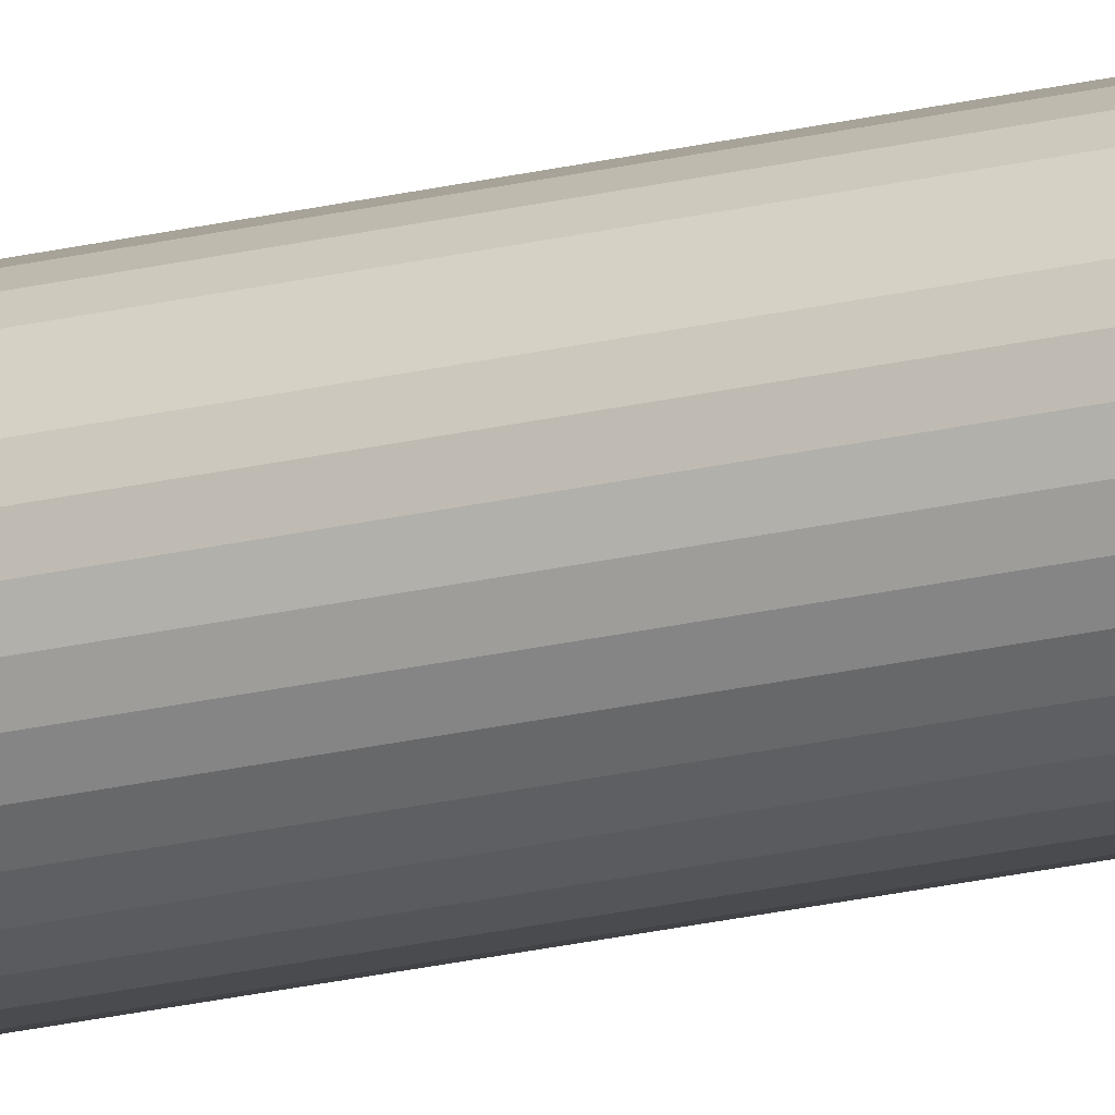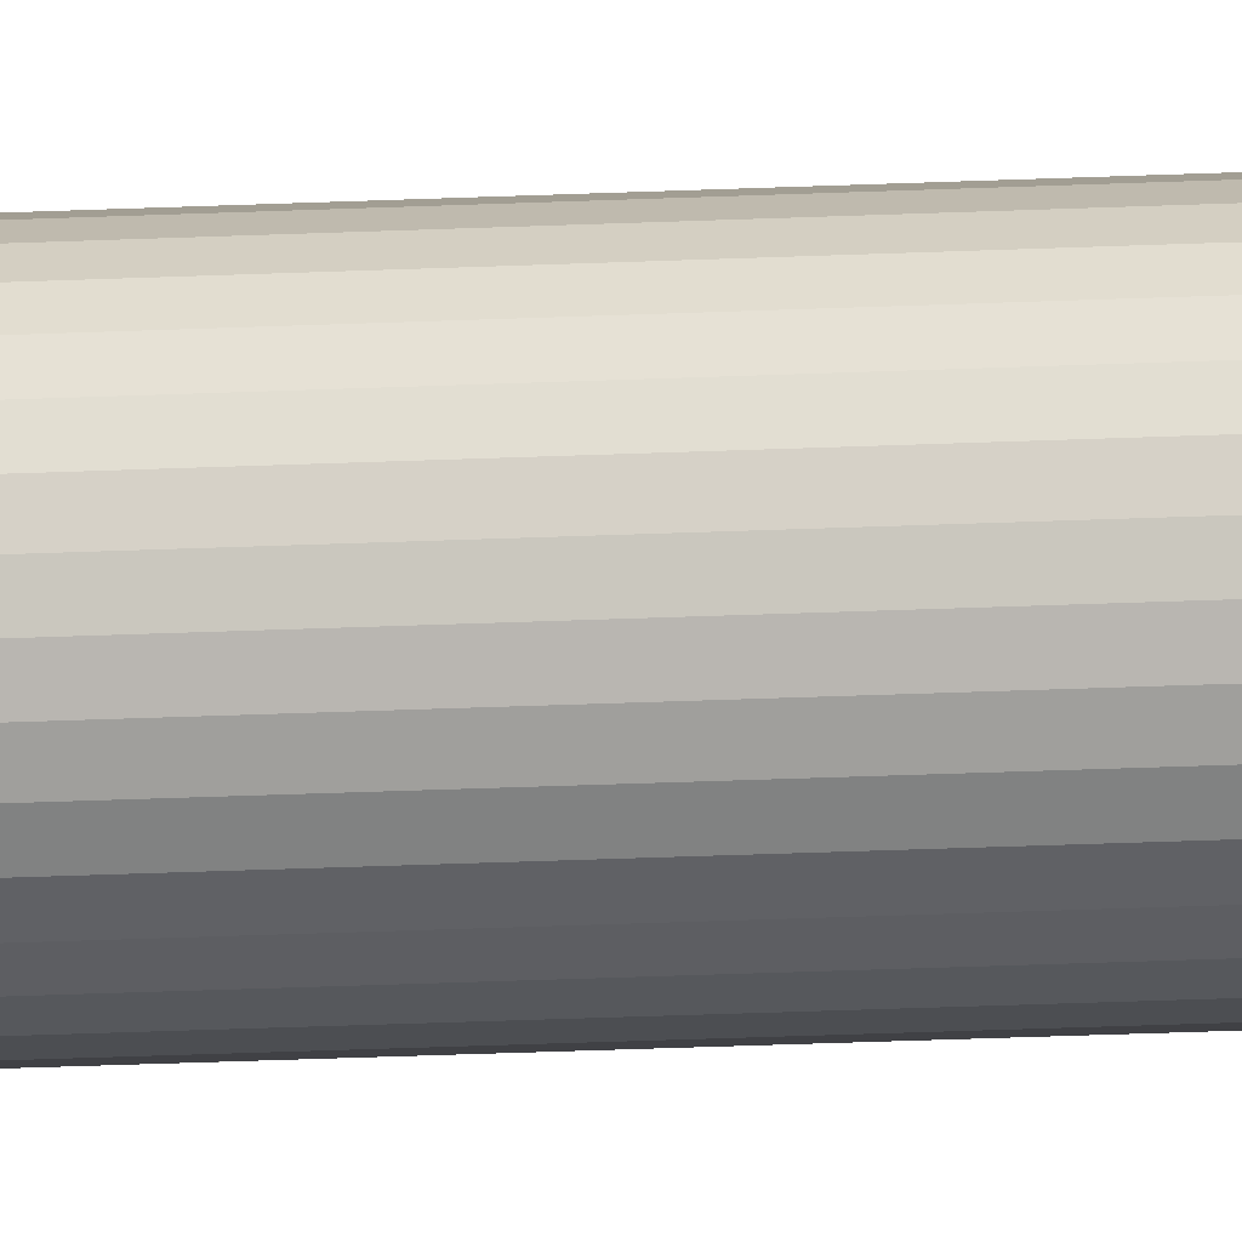
<metadata>
{"format":"obj","ext":"obj","renderer":"f3d","projection":"perspective","resolution":1024,"background":"white","views":[{"elev":-19.0,"azim":116.2,"up":"+Z"},{"elev":-11.4,"azim":-80.9,"up":"+Z"}]}
</metadata>
<code>
o Pole_Cylinder.001
v 0 0.01585 -0.05
v 0 4.016 -0.05
v 0.009755 0.01585 -0.04904
v 0.009755 4.016 -0.04904
v 0.01913 0.01585 -0.04619
v 0.01913 4.016 -0.04619
v 0.02778 0.01585 -0.04157
v 0.02778 4.016 -0.04157
v 0.03535 0.01585 -0.03535
v 0.03535 4.016 -0.03535
v 0.04157 0.01585 -0.02778
v 0.04157 4.016 -0.02778
v 0.04619 0.01585 -0.01913
v 0.04619 4.016 -0.01913
v 0.04904 0.01585 -0.009755
v 0.04904 4.016 -0.009755
v 0.05 0.01585 -0
v 0.05 4.016 -0
v 0.04904 0.01585 0.009755
v 0.04904 4.016 0.009755
v 0.04619 0.01585 0.01913
v 0.04619 4.016 0.01913
v 0.04157 0.01585 0.02778
v 0.04157 4.016 0.02778
v 0.03535 0.01585 0.03535
v 0.03535 4.016 0.03535
v 0.02778 0.01585 0.04157
v 0.02778 4.016 0.04157
v 0.01913 0.01585 0.04619
v 0.01913 4.016 0.04619
v 0.009755 0.01585 0.04904
v 0.009755 4.016 0.04904
v -0 0.01585 0.05
v -0 4.016 0.05
v -0.009755 0.01585 0.04904
v -0.009755 4.016 0.04904
v -0.01913 0.01585 0.04619
v -0.01913 4.016 0.04619
v -0.02778 0.01585 0.04157
v -0.02778 4.016 0.04157
v -0.03535 0.01585 0.03535
v -0.03535 4.016 0.03535
v -0.04157 0.01585 0.02778
v -0.04157 4.016 0.02778
v -0.04619 0.01585 0.01913
v -0.04619 4.016 0.01913
v -0.04904 0.01585 0.009754
v -0.04904 4.016 0.009754
v -0.05 0.01585 -0
v -0.05 4.016 -0
v -0.04904 0.01585 -0.009755
v -0.04904 4.016 -0.009755
v -0.04619 0.01585 -0.01913
v -0.04619 4.016 -0.01913
v -0.04157 0.01585 -0.02778
v -0.04157 4.016 -0.02778
v -0.03535 0.01585 -0.03535
v -0.03535 4.016 -0.03535
v -0.02778 0.01585 -0.04157
v -0.02778 4.016 -0.04157
v -0.01913 0.01585 -0.04619
v -0.01913 4.016 -0.04619
v -0.009754 0.01585 -0.04904
v -0.009754 4.016 -0.04904
f 2 3 1
f 4 5 3
f 6 7 5
f 8 9 7
f 10 11 9
f 12 13 11
f 14 15 13
f 16 17 15
f 18 19 17
f 20 21 19
f 22 23 21
f 24 25 23
f 26 27 25
f 28 29 27
f 30 31 29
f 32 33 31
f 34 35 33
f 36 37 35
f 38 39 37
f 40 41 39
f 42 43 41
f 44 45 43
f 46 47 45
f 48 49 47
f 50 51 49
f 52 53 51
f 54 55 53
f 56 57 55
f 58 59 57
f 60 61 59
f 54 38 22
f 62 63 61
f 64 1 63
f 15 31 47
f 2 4 3
f 4 6 5
f 6 8 7
f 8 10 9
f 10 12 11
f 12 14 13
f 14 16 15
f 16 18 17
f 18 20 19
f 20 22 21
f 22 24 23
f 24 26 25
f 26 28 27
f 28 30 29
f 30 32 31
f 32 34 33
f 34 36 35
f 36 38 37
f 38 40 39
f 40 42 41
f 42 44 43
f 44 46 45
f 46 48 47
f 48 50 49
f 50 52 51
f 52 54 53
f 54 56 55
f 56 58 57
f 58 60 59
f 60 62 61
f 6 4 2
f 2 64 6
f 64 62 6
f 62 60 58
f 58 56 54
f 54 52 50
f 50 48 54
f 48 46 54
f 46 44 38
f 44 42 38
f 42 40 38
f 38 36 34
f 34 32 30
f 30 28 26
f 26 24 22
f 22 20 18
f 18 16 22
f 16 14 22
f 14 12 10
f 10 8 6
f 62 58 6
f 58 54 6
f 38 34 22
f 34 30 22
f 30 26 22
f 14 10 22
f 10 6 22
f 54 46 38
f 6 54 22
f 62 64 63
f 64 2 1
f 63 1 3
f 3 5 7
f 7 9 11
f 11 13 7
f 13 15 7
f 15 17 19
f 19 21 15
f 21 23 15
f 23 25 31
f 25 27 31
f 27 29 31
f 31 33 35
f 35 37 39
f 39 41 43
f 43 45 47
f 47 49 51
f 51 53 55
f 55 57 63
f 57 59 63
f 59 61 63
f 63 3 7
f 31 35 47
f 35 39 47
f 39 43 47
f 47 51 63
f 51 55 63
f 63 7 15
f 15 23 31
f 63 15 47

</code>
